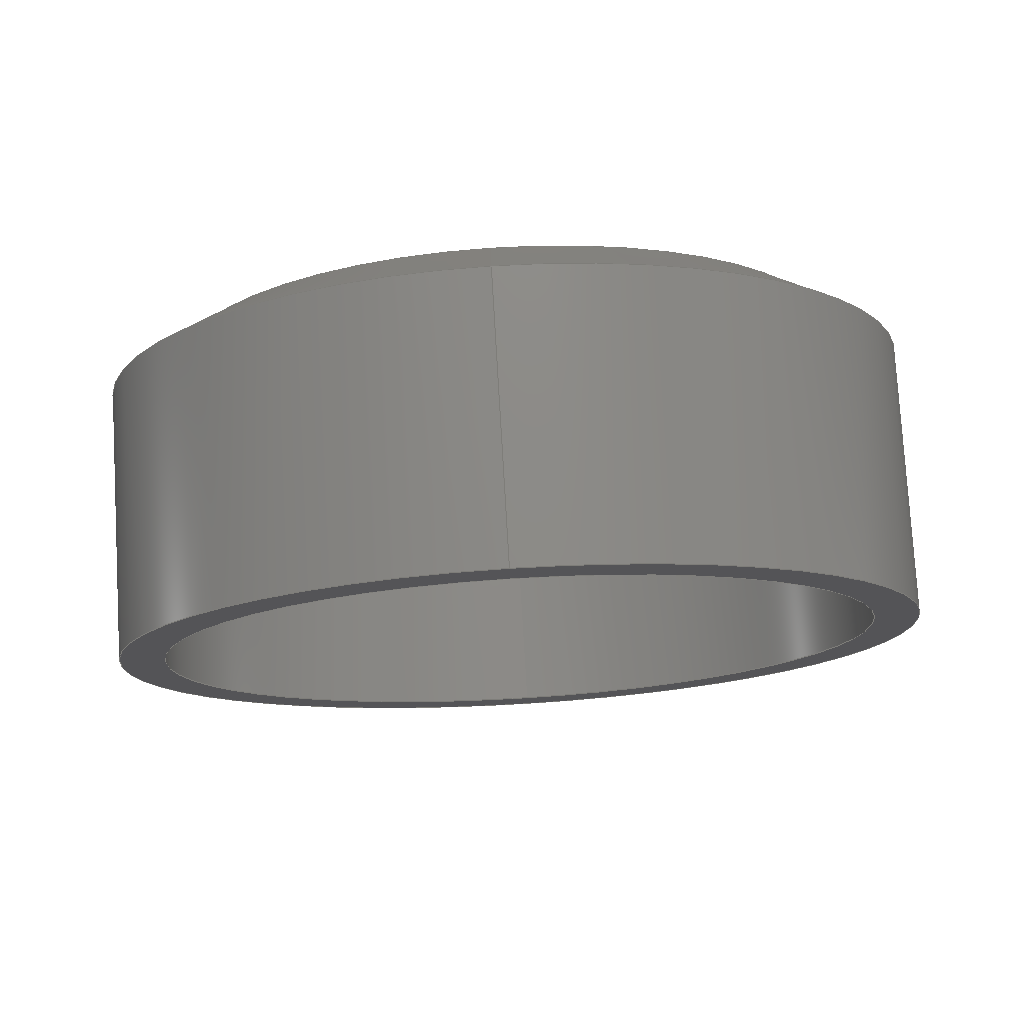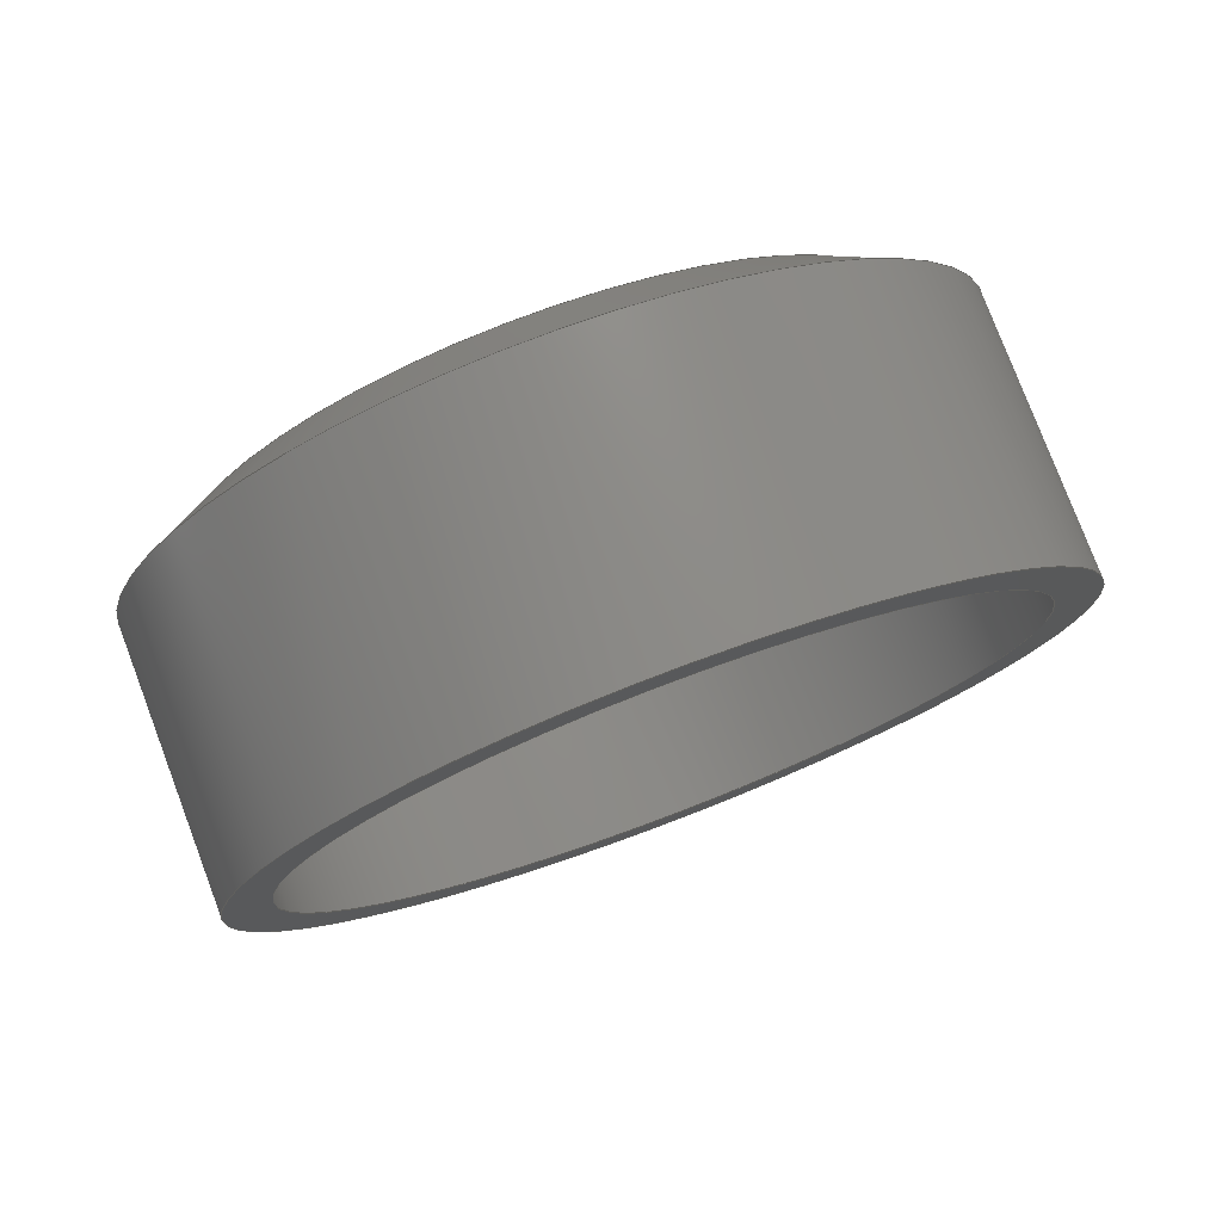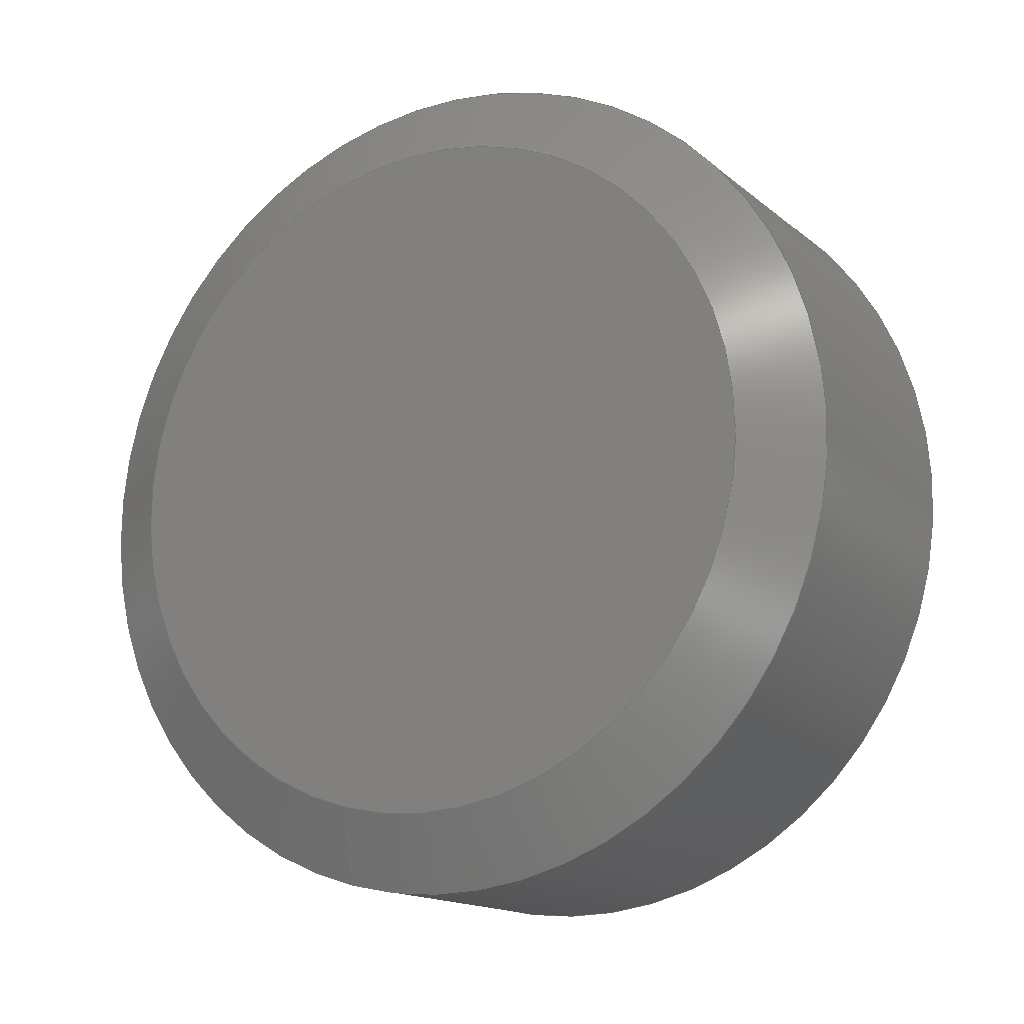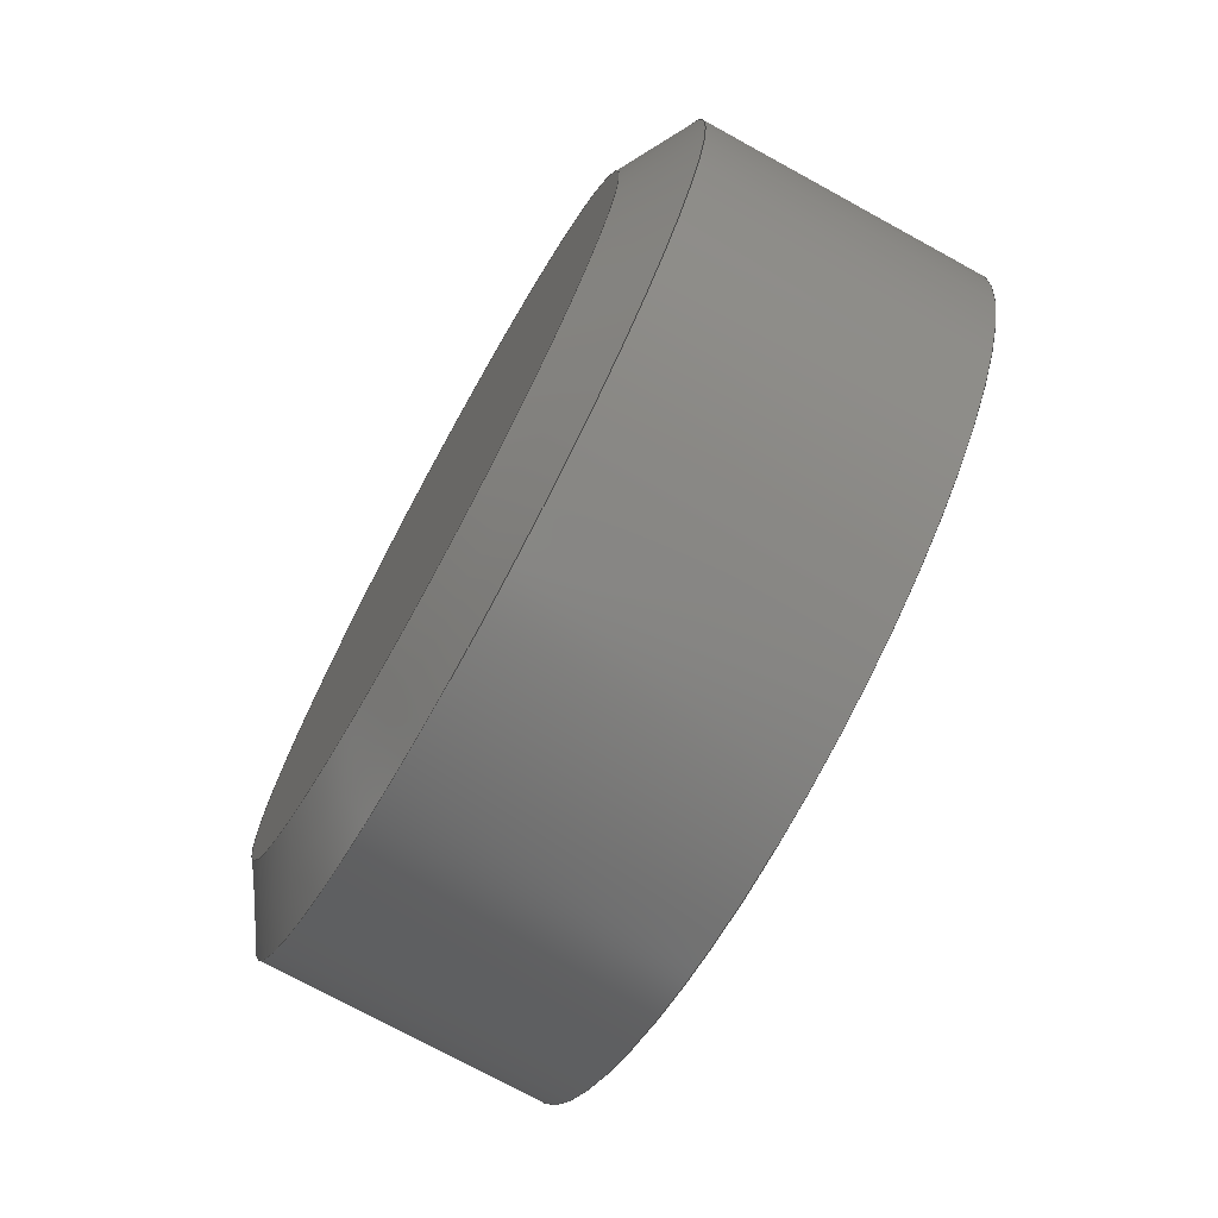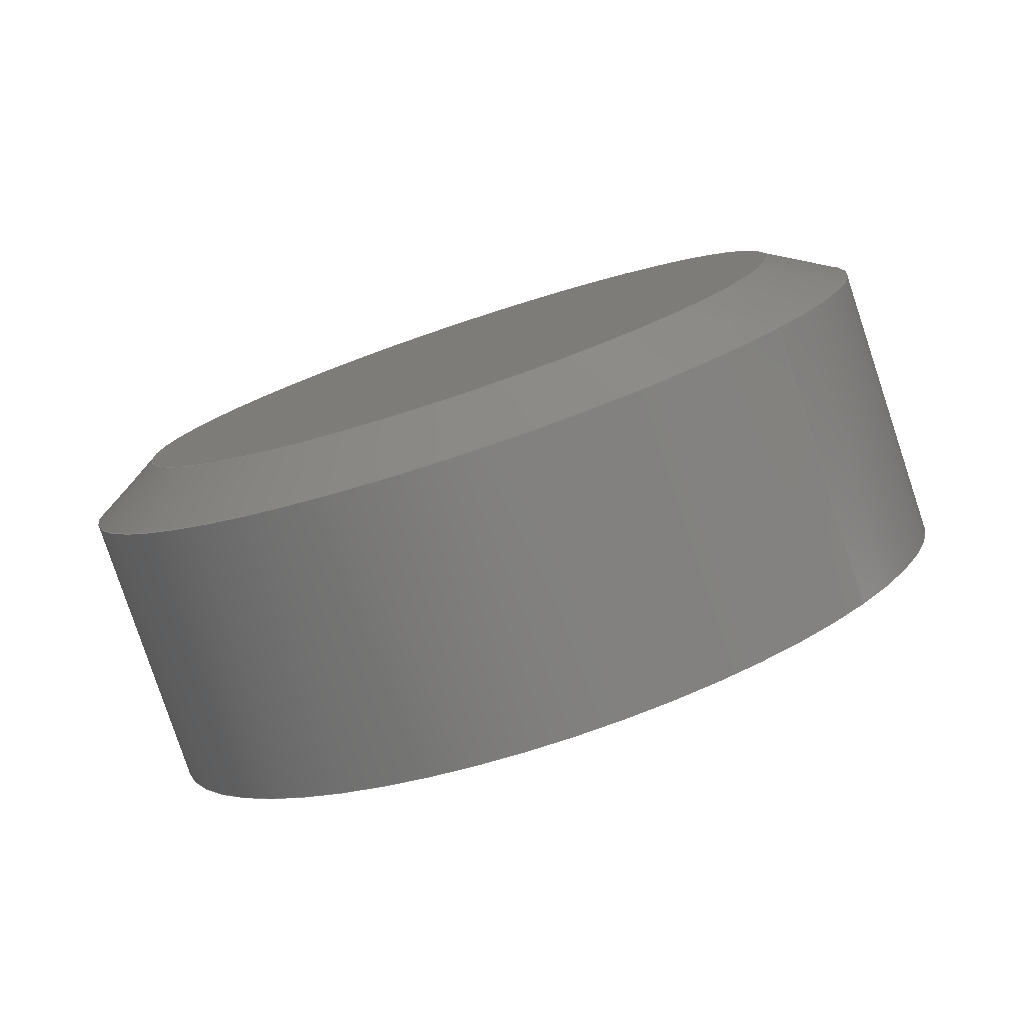
<metadata>
{"format":"step","ext":"step","renderer":"f3d","projection":"perspective","resolution":1024,"background":"white","views":[{"elev":-78.9,"azim":3.7,"up":"+Y"},{"elev":-24.5,"azim":-119.0,"up":"+Z"},{"elev":13.4,"azim":32.8,"up":"+Y"},{"elev":49.3,"azim":106.7,"up":"+Y"},{"elev":25.9,"azim":-51.1,"up":"+Z"}]}
</metadata>
<code>
ISO-10303-21;
DATA;
#1 = MECHANICAL_DESIGN_GEOMETRIC_PRESENTATION_REPRESENTATION( ' ', ( #7, #8, #9, #10, #11, #12, #13 ), #6 );
#2 = PRODUCT_DEFINITION_CONTEXT( '', #14, 'design' );
#3 = APPLICATION_PROTOCOL_DEFINITION( 'international standard', 'automotive_design', 2001, #14 );
#4 = PRODUCT_CATEGORY_RELATIONSHIP( 'NONE', 'NONE', #15, #16 );
#5 = SHAPE_DEFINITION_REPRESENTATION( #17, #18 );
#6 =  ( GEOMETRIC_REPRESENTATION_CONTEXT( 3 )GLOBAL_UNCERTAINTY_ASSIGNED_CONTEXT( ( #19 ) )GLOBAL_UNIT_ASSIGNED_CONTEXT( ( #20, #21, #22 ) )REPRESENTATION_CONTEXT( 'NONE', 'WORKSPACE' ) );
#7 = STYLED_ITEM( '', ( #23 ), #24 );
#8 = STYLED_ITEM( '', ( #25 ), #26 );
#9 = STYLED_ITEM( '', ( #27 ), #28 );
#10 = STYLED_ITEM( '', ( #29 ), #30 );
#11 = STYLED_ITEM( '', ( #31 ), #32 );
#12 = STYLED_ITEM( '', ( #33 ), #34 );
#13 = STYLED_ITEM( '', ( #35 ), #36 );
#14 = APPLICATION_CONTEXT( 'core data for automotive mechanical design processes' );
#15 = PRODUCT_CATEGORY( 'part', 'NONE' );
#16 = PRODUCT_RELATED_PRODUCT_CATEGORY( 'detail', ' ', ( #37 ) );
#17 = PRODUCT_DEFINITION_SHAPE( 'NONE', 'NONE', #38 );
#18 = ADVANCED_BREP_SHAPE_REPRESENTATION( 'Part 39', ( #39, #40 ), #6 );
#19 = UNCERTAINTY_MEASURE_WITH_UNIT( LENGTH_MEASURE( 1e-06 ), #20, '', '' );
#20 =  ( CONVERSION_BASED_UNIT( 'METRE', #41 )LENGTH_UNIT(  )NAMED_UNIT( #42 ) );
#21 =  ( NAMED_UNIT( #43 )PLANE_ANGLE_UNIT(  )SI_UNIT( $, .RADIAN. ) );
#22 =  ( NAMED_UNIT( #43 )SI_UNIT( $, .STERADIAN. )SOLID_ANGLE_UNIT(  ) );
#23 = PRESENTATION_STYLE_ASSIGNMENT( ( #44 ) );
#24 = ADVANCED_FACE( '', ( #45, #46 ), #47, .F. );
#25 = PRESENTATION_STYLE_ASSIGNMENT( ( #48 ) );
#26 = ADVANCED_FACE( '', ( #49 ), #50, .F. );
#27 = PRESENTATION_STYLE_ASSIGNMENT( ( #51 ) );
#28 = ADVANCED_FACE( '', ( #52, #53 ), #54, .F. );
#29 = PRESENTATION_STYLE_ASSIGNMENT( ( #55 ) );
#30 = ADVANCED_FACE( '', ( #56, #57 ), #58, .F. );
#31 = PRESENTATION_STYLE_ASSIGNMENT( ( #59 ) );
#32 = ADVANCED_FACE( '', ( #60 ), #61, .T. );
#33 = PRESENTATION_STYLE_ASSIGNMENT( ( #62 ) );
#34 = ADVANCED_FACE( '', ( #63, #64 ), #65, .T. );
#35 = PRESENTATION_STYLE_ASSIGNMENT( ( #66 ) );
#36 = ADVANCED_FACE( '', ( #67, #68 ), #69, .T. );
#37 = PRODUCT( 'Part 39', 'Part 39', 'PART-Part 39-DESC', ( #70 ) );
#38 = PRODUCT_DEFINITION( 'NONE', 'NONE', #71, #2 );
#39 = MANIFOLD_SOLID_BREP( 'Part 39', #72 );
#40 = AXIS2_PLACEMENT_3D( '', #73, #74, #75 );
#41 = LENGTH_MEASURE_WITH_UNIT( LENGTH_MEASURE( 1 ), #76 );
#42 = DIMENSIONAL_EXPONENTS( 1, 0, 0, 0, 0, 0, 0 );
#43 = DIMENSIONAL_EXPONENTS( 0, 0, 0, 0, 0, 0, 0 );
#44 = SURFACE_STYLE_USAGE( .BOTH., #77 );
#45 = FACE_OUTER_BOUND( '', #78, .T. );
#46 = FACE_OUTER_BOUND( '', #79, .T. );
#47 = CYLINDRICAL_SURFACE( '', #80, 0.0254 );
#48 = SURFACE_STYLE_USAGE( .BOTH., #81 );
#49 = FACE_OUTER_BOUND( '', #82, .T. );
#50 = PLANE( '', #83 );
#51 = SURFACE_STYLE_USAGE( .BOTH., #84 );
#52 = FACE_OUTER_BOUND( '', #85, .T. );
#53 = FACE_BOUND( '', #86, .T. );
#54 = CONICAL_SURFACE( '', #87, 0.02191, 1.047 );
#55 = SURFACE_STYLE_USAGE( .BOTH., #88 );
#56 = FACE_BOUND( '', #89, .T. );
#57 = FACE_OUTER_BOUND( '', #90, .T. );
#58 = PLANE( '', #91 );
#59 = SURFACE_STYLE_USAGE( .BOTH., #92 );
#60 = FACE_OUTER_BOUND( '', #93, .T. );
#61 = PLANE( '', #94 );
#62 = SURFACE_STYLE_USAGE( .BOTH., #95 );
#63 = FACE_OUTER_BOUND( '', #96, .T. );
#64 = FACE_OUTER_BOUND( '', #97, .T. );
#65 = CYLINDRICAL_SURFACE( '', #98, 0.02857 );
#66 = SURFACE_STYLE_USAGE( .BOTH., #99 );
#67 = FACE_OUTER_BOUND( '', #100, .T. );
#68 = FACE_BOUND( '', #101, .T. );
#69 = CONICAL_SURFACE( '', #102, 0.02349, 1.047 );
#70 = PRODUCT_CONTEXT( '', #14, 'mechanical' );
#71 = PRODUCT_DEFINITION_FORMATION_WITH_SPECIFIED_SOURCE( ' ', 'NONE', #37, .NOT_KNOWN. );
#72 = CLOSED_SHELL( '', ( #24, #30, #34, #32, #28, #26, #36 ) );
#73 = CARTESIAN_POINT( '', ( 0, 0, 0 ) );
#74 = DIRECTION( '', ( 0, 0, 1 ) );
#75 = DIRECTION( '', ( 1, 0, 0 ) );
#76 =  ( LENGTH_UNIT(  )NAMED_UNIT( #42 )SI_UNIT( $, .METRE. ) );
#77 = SURFACE_SIDE_STYLE( '', ( #103 ) );
#78 = EDGE_LOOP( '', ( #104 ) );
#79 = EDGE_LOOP( '', ( #105 ) );
#80 = AXIS2_PLACEMENT_3D( '', #106, #107, #108 );
#81 = SURFACE_SIDE_STYLE( '', ( #109 ) );
#82 = EDGE_LOOP( '', ( #110 ) );
#83 = AXIS2_PLACEMENT_3D( '', #111, #112, #113 );
#84 = SURFACE_SIDE_STYLE( '', ( #114 ) );
#85 = EDGE_LOOP( '', ( #115 ) );
#86 = EDGE_LOOP( '', ( #116 ) );
#87 = AXIS2_PLACEMENT_3D( '', #117, #118, #119 );
#88 = SURFACE_SIDE_STYLE( '', ( #120 ) );
#89 = EDGE_LOOP( '', ( #121 ) );
#90 = EDGE_LOOP( '', ( #122 ) );
#91 = AXIS2_PLACEMENT_3D( '', #123, #124, #125 );
#92 = SURFACE_SIDE_STYLE( '', ( #126 ) );
#93 = EDGE_LOOP( '', ( #127 ) );
#94 = AXIS2_PLACEMENT_3D( '', #128, #129, #130 );
#95 = SURFACE_SIDE_STYLE( '', ( #131 ) );
#96 = EDGE_LOOP( '', ( #132 ) );
#97 = EDGE_LOOP( '', ( #133 ) );
#98 = AXIS2_PLACEMENT_3D( '', #134, #135, #136 );
#99 = SURFACE_SIDE_STYLE( '', ( #137 ) );
#100 = EDGE_LOOP( '', ( #138 ) );
#101 = EDGE_LOOP( '', ( #139 ) );
#102 = AXIS2_PLACEMENT_3D( '', #140, #141, #142 );
#103 = SURFACE_STYLE_FILL_AREA( #143 );
#104 = ORIENTED_EDGE( '', *, *, #144, .F. );
#105 = ORIENTED_EDGE( '', *, *, #145, .F. );
#106 = CARTESIAN_POINT( '', ( 0.4132, 3.372, 0.06422 ) );
#107 = DIRECTION( '', ( -0, 0.4041, 0.9147 ) );
#108 = DIRECTION( '', ( 0, 0.9147, -0.4041 ) );
#109 = SURFACE_STYLE_FILL_AREA( #146 );
#110 = ORIENTED_EDGE( '', *, *, #147, .F. );
#111 = CARTESIAN_POINT( '', ( 0.4132, 2.947, 0.2483 ) );
#112 = DIRECTION( '', ( -0, 0.4041, 0.9147 ) );
#113 = DIRECTION( '', ( 1, 0, 0 ) );
#114 = SURFACE_STYLE_FILL_AREA( #148 );
#115 = ORIENTED_EDGE( '', *, *, #144, .T. );
#116 = ORIENTED_EDGE( '', *, *, #147, .T. );
#117 = CARTESIAN_POINT( '', ( 0.4132, 3.371, 0.06171 ) );
#118 = DIRECTION( '', ( 0, -0.4041, -0.9147 ) );
#119 = DIRECTION( '', ( 0, 0.9147, -0.4041 ) );
#120 = SURFACE_STYLE_FILL_AREA( #149 );
#121 = ORIENTED_EDGE( '', *, *, #145, .T. );
#122 = ORIENTED_EDGE( '', *, *, #150, .F. );
#123 = CARTESIAN_POINT( '', ( 0.4132, 2.94, 0.2308 ) );
#124 = DIRECTION( '', ( -0, 0.4041, 0.9147 ) );
#125 = DIRECTION( '', ( 1, 0, 0 ) );
#126 = SURFACE_STYLE_FILL_AREA( #151 );
#127 = ORIENTED_EDGE( '', *, *, #152, .T. );
#128 = CARTESIAN_POINT( '', ( 0.4132, 2.948, 0.2512 ) );
#129 = DIRECTION( '', ( -0, 0.4041, 0.9147 ) );
#130 = DIRECTION( '', ( 1, 0, 0 ) );
#131 = SURFACE_STYLE_FILL_AREA( #153 );
#132 = ORIENTED_EDGE( '', *, *, #154, .T. );
#133 = ORIENTED_EDGE( '', *, *, #150, .T. );
#134 = CARTESIAN_POINT( '', ( 0.4132, 3.372, 0.06422 ) );
#135 = DIRECTION( '', ( -0, 0.4041, 0.9147 ) );
#136 = DIRECTION( '', ( 0, 0.9147, -0.4041 ) );
#137 = SURFACE_STYLE_FILL_AREA( #155 );
#138 = ORIENTED_EDGE( '', *, *, #154, .F. );
#139 = ORIENTED_EDGE( '', *, *, #152, .F. );
#140 = CARTESIAN_POINT( '', ( 0.4132, 3.372, 0.06422 ) );
#141 = DIRECTION( '', ( 0, -0.4041, -0.9147 ) );
#142 = DIRECTION( '', ( 0, 0.9147, -0.4041 ) );
#143 = FILL_AREA_STYLE( '', ( #156 ) );
#144 = EDGE_CURVE( '', #157, #157, #158, .T. );
#145 = EDGE_CURVE( '', #159, #159, #160, .T. );
#146 = FILL_AREA_STYLE( '', ( #161 ) );
#147 = EDGE_CURVE( '', #162, #162, #163, .T. );
#148 = FILL_AREA_STYLE( '', ( #164 ) );
#149 = FILL_AREA_STYLE( '', ( #165 ) );
#150 = EDGE_CURVE( '', #166, #166, #167, .T. );
#151 = FILL_AREA_STYLE( '', ( #168 ) );
#152 = EDGE_CURVE( '', #169, #169, #170, .T. );
#153 = FILL_AREA_STYLE( '', ( #171 ) );
#154 = EDGE_CURVE( '', #172, #172, #173, .F. );
#155 = FILL_AREA_STYLE( '', ( #174 ) );
#156 = FILL_AREA_STYLE_COLOUR( '', #175 );
#157 = VERTEX_POINT( '', #176 );
#158 = CIRCLE( '', #177, 0.0254 );
#159 = VERTEX_POINT( '', #178 );
#160 = CIRCLE( '', #179, 0.0254 );
#161 = FILL_AREA_STYLE_COLOUR( '', #180 );
#162 = VERTEX_POINT( '', #181 );
#163 = CIRCLE( '', #182, 0.02264 );
#164 = FILL_AREA_STYLE_COLOUR( '', #183 );
#165 = FILL_AREA_STYLE_COLOUR( '', #184 );
#166 = VERTEX_POINT( '', #185 );
#167 = CIRCLE( '', #186, 0.02857 );
#168 = FILL_AREA_STYLE_COLOUR( '', #187 );
#169 = VERTEX_POINT( '', #188 );
#170 = CIRCLE( '', #189, 0.02349 );
#171 = FILL_AREA_STYLE_COLOUR( '', #190 );
#172 = VERTEX_POINT( '', #191 );
#173 = CIRCLE( '', #192, 0.02857 );
#174 = FILL_AREA_STYLE_COLOUR( '', #193 );
#175 = COLOUR_RGB( '', 0.8667, 0.3216, 0.1569 );
#176 = CARTESIAN_POINT( '', ( 0.4132, 3.393, 0.0496 ) );
#177 = AXIS2_PLACEMENT_3D( '', #194, #195, #196 );
#178 = CARTESIAN_POINT( '', ( 0.4132, 3.34, 0.05415 ) );
#179 = AXIS2_PLACEMENT_3D( '', #197, #198, #199 );
#180 = COLOUR_RGB( '', 0.8667, 0.3216, 0.1569 );
#181 = CARTESIAN_POINT( '', ( 0.4132, 3.35, 0.07047 ) );
#182 = AXIS2_PLACEMENT_3D( '', #200, #201, #202 );
#183 = COLOUR_RGB( '', 0.8667, 0.3216, 0.1569 );
#184 = COLOUR_RGB( '', 0.8667, 0.3216, 0.1569 );
#185 = CARTESIAN_POINT( '', ( 0.4132, 3.337, 0.05544 ) );
#186 = AXIS2_PLACEMENT_3D( '', #203, #204, #205 );
#187 = COLOUR_RGB( '', 0.8667, 0.3216, 0.1569 );
#188 = CARTESIAN_POINT( '', ( 0.4132, 3.35, 0.07371 ) );
#189 = AXIS2_PLACEMENT_3D( '', #206, #207, #208 );
#190 = COLOUR_RGB( '', 0.8667, 0.3216, 0.1569 );
#191 = CARTESIAN_POINT( '', ( 0.4132, 3.344, 0.07308 ) );
#192 = AXIS2_PLACEMENT_3D( '', #209, #210, #211 );
#193 = COLOUR_RGB( '', 0.8667, 0.3216, 0.1569 );
#194 = CARTESIAN_POINT( '', ( 0.4132, 3.37, 0.05986 ) );
#195 = DIRECTION( '', ( 0, -0.4041, -0.9147 ) );
#196 = DIRECTION( '', ( 0, 0.9147, -0.4041 ) );
#197 = CARTESIAN_POINT( '', ( 0.4132, 3.363, 0.04389 ) );
#198 = DIRECTION( '', ( 0, 0.4041, 0.9147 ) );
#199 = DIRECTION( '', ( 0, -0.9147, 0.4041 ) );
#200 = CARTESIAN_POINT( '', ( 0.4132, 3.37, 0.06132 ) );
#201 = DIRECTION( '', ( 0, 0.4041, 0.9147 ) );
#202 = DIRECTION( '', ( 0, -0.9147, 0.4041 ) );
#203 = CARTESIAN_POINT( '', ( 0.4132, 3.363, 0.04389 ) );
#204 = DIRECTION( '', ( 0, 0.4041, 0.9147 ) );
#205 = DIRECTION( '', ( 0, -0.9147, 0.4041 ) );
#206 = CARTESIAN_POINT( '', ( 0.4132, 3.372, 0.06422 ) );
#207 = DIRECTION( '', ( 0, 0.4041, 0.9147 ) );
#208 = DIRECTION( '', ( 0, -0.9147, 0.4041 ) );
#209 = CARTESIAN_POINT( '', ( 0.4132, 3.371, 0.06154 ) );
#210 = DIRECTION( '', ( 0, 0.4041, 0.9147 ) );
#211 = DIRECTION( '', ( 0, -0.9147, 0.4041 ) );
ENDSEC;
END-ISO-10303-21;

</code>
